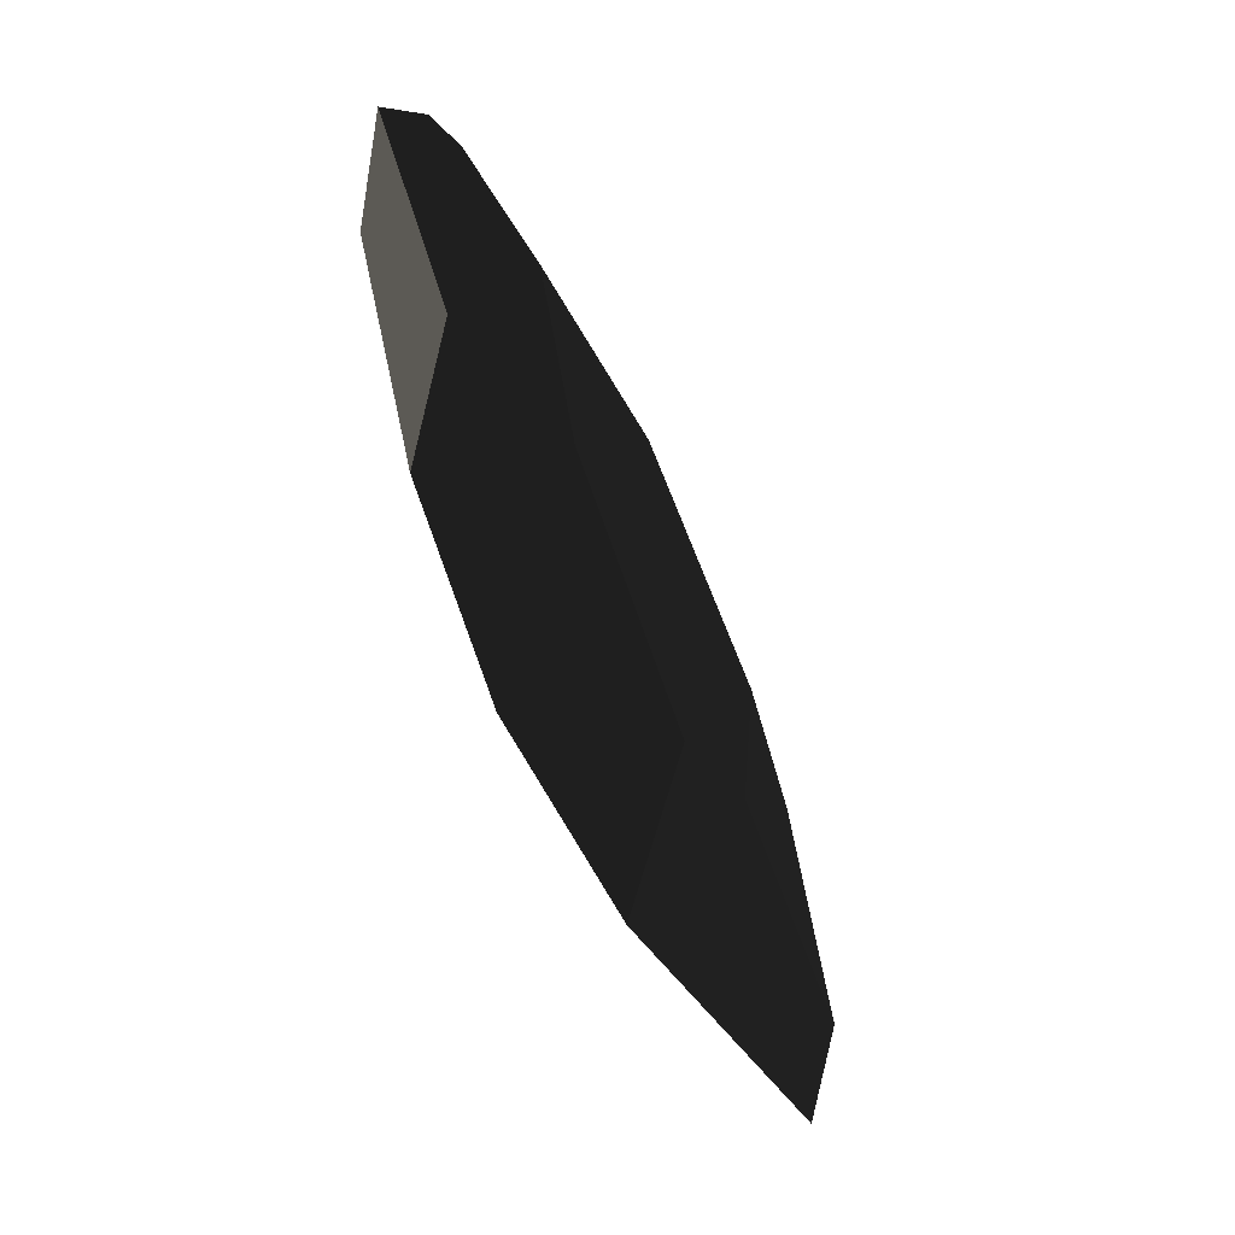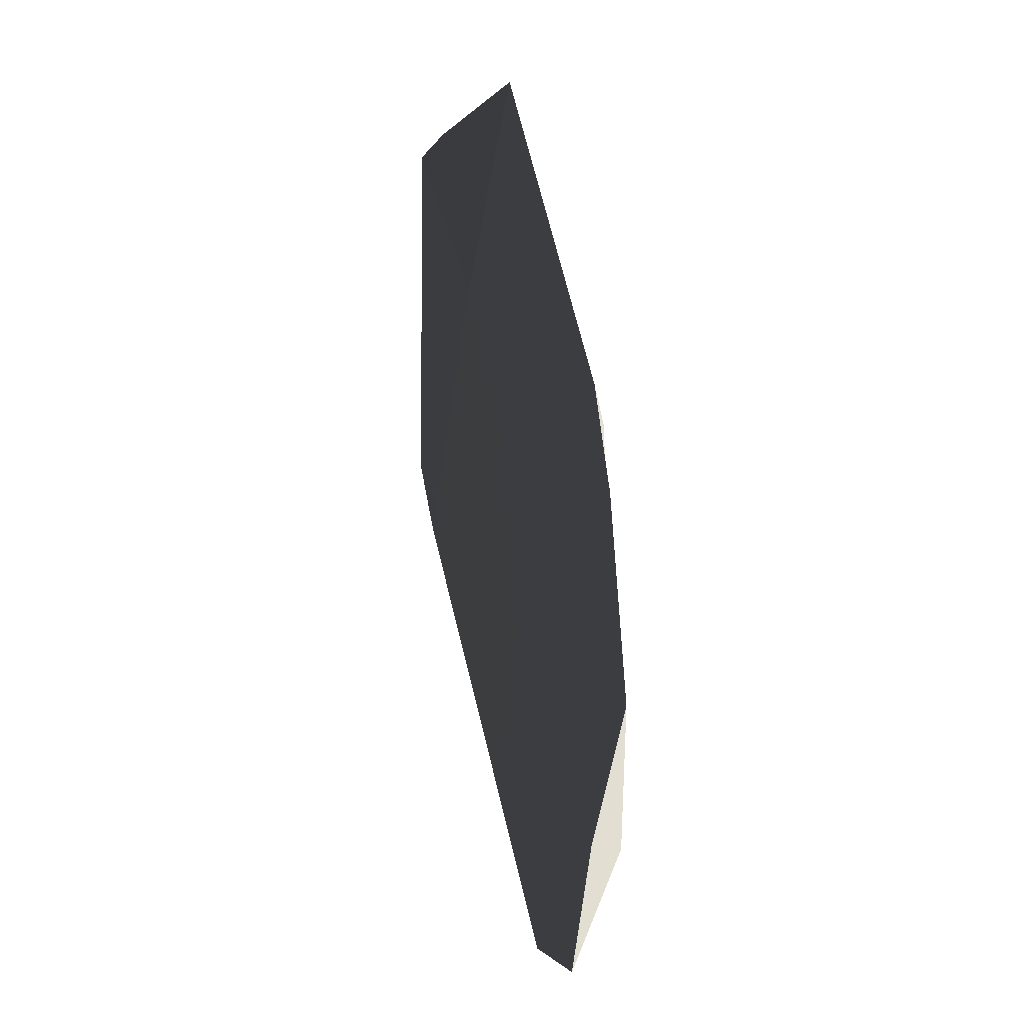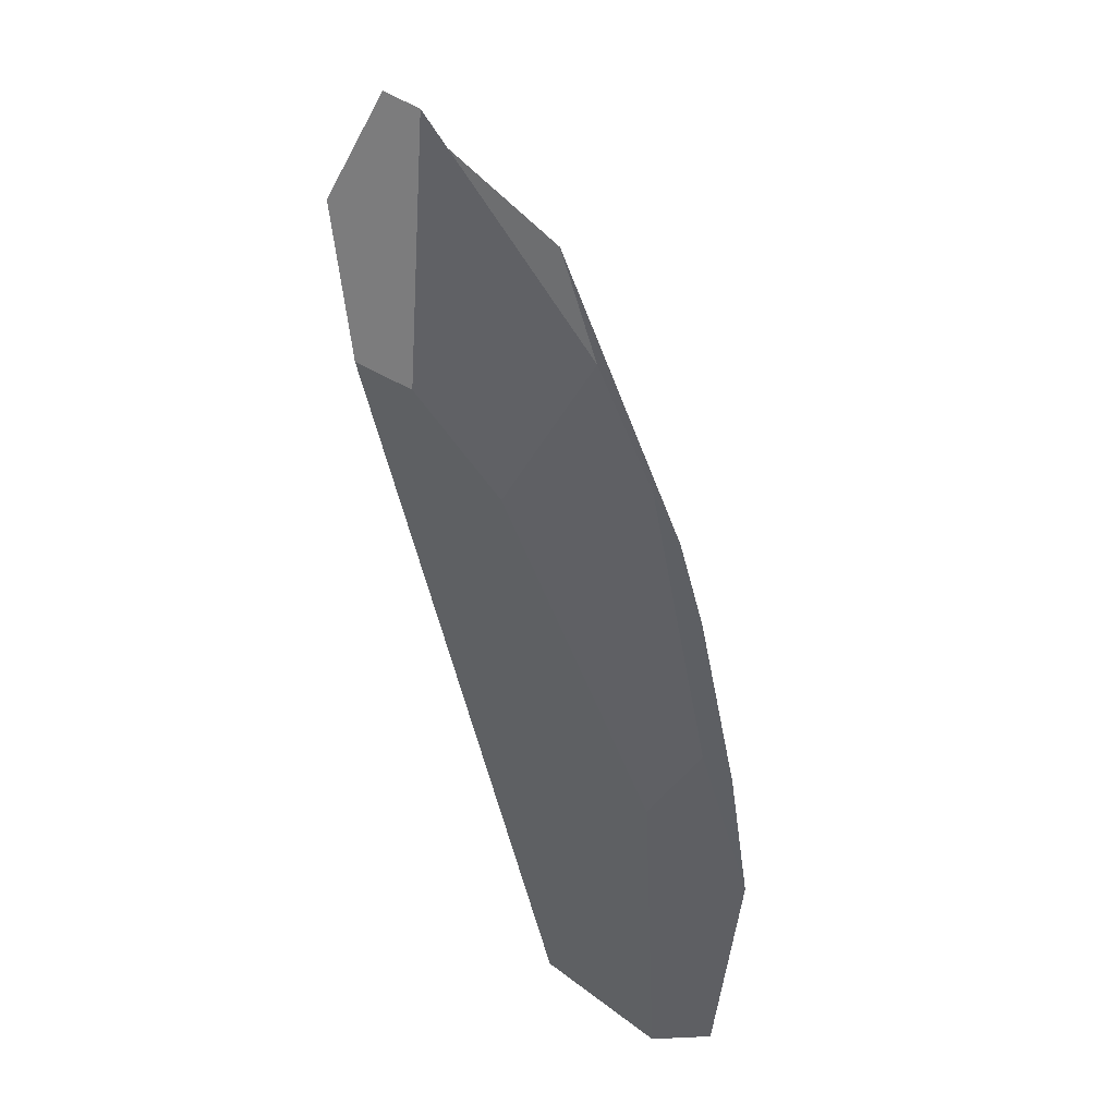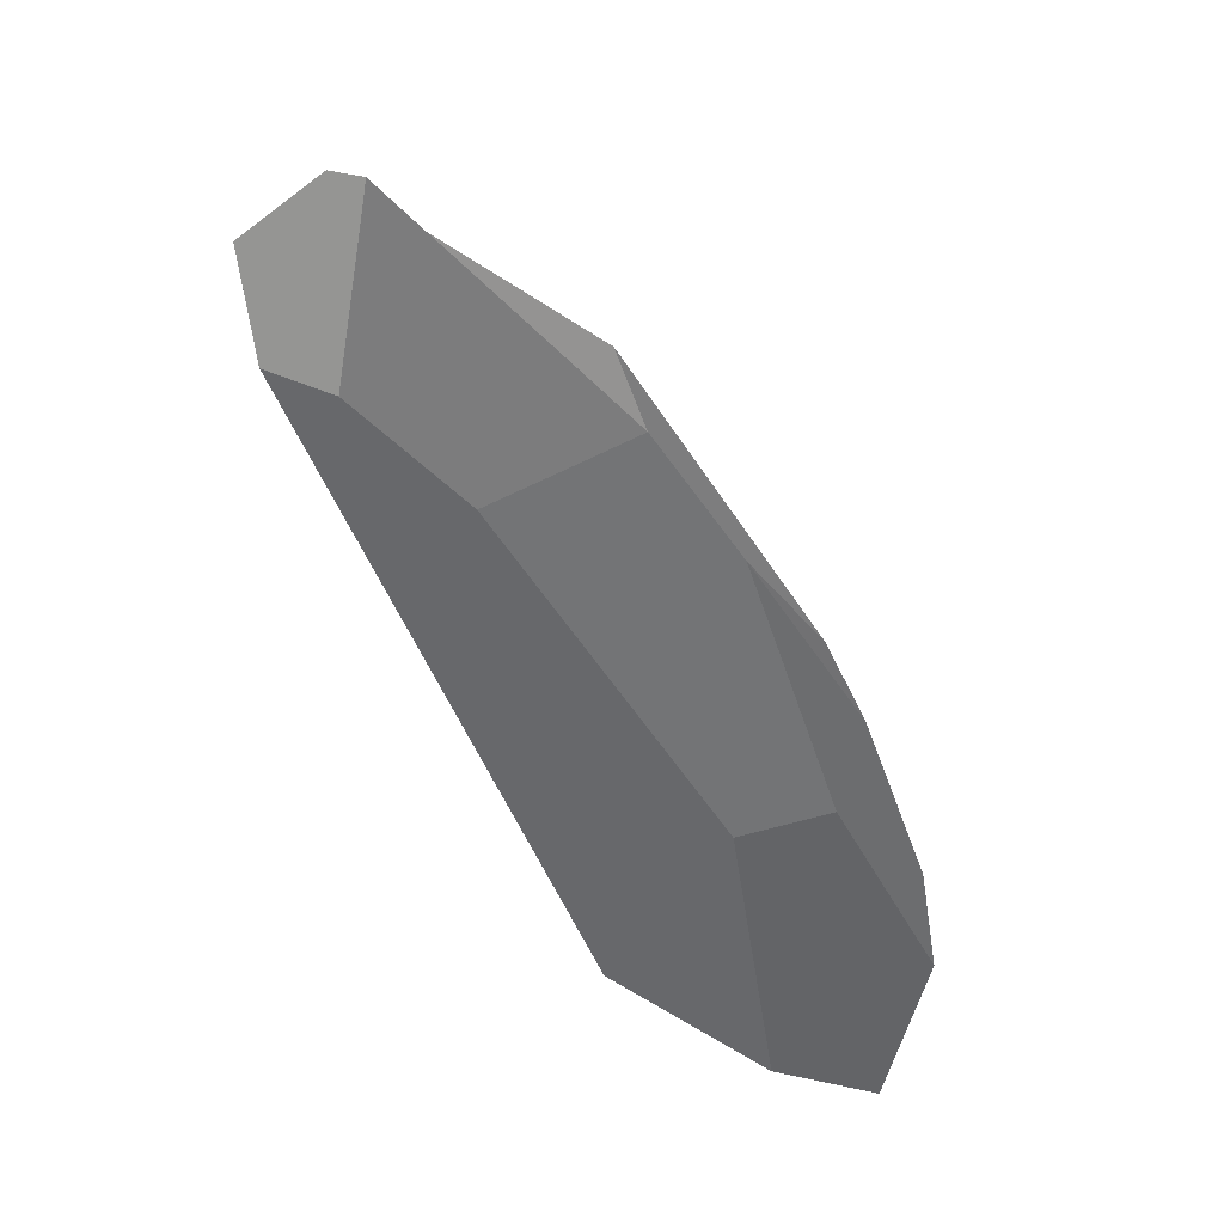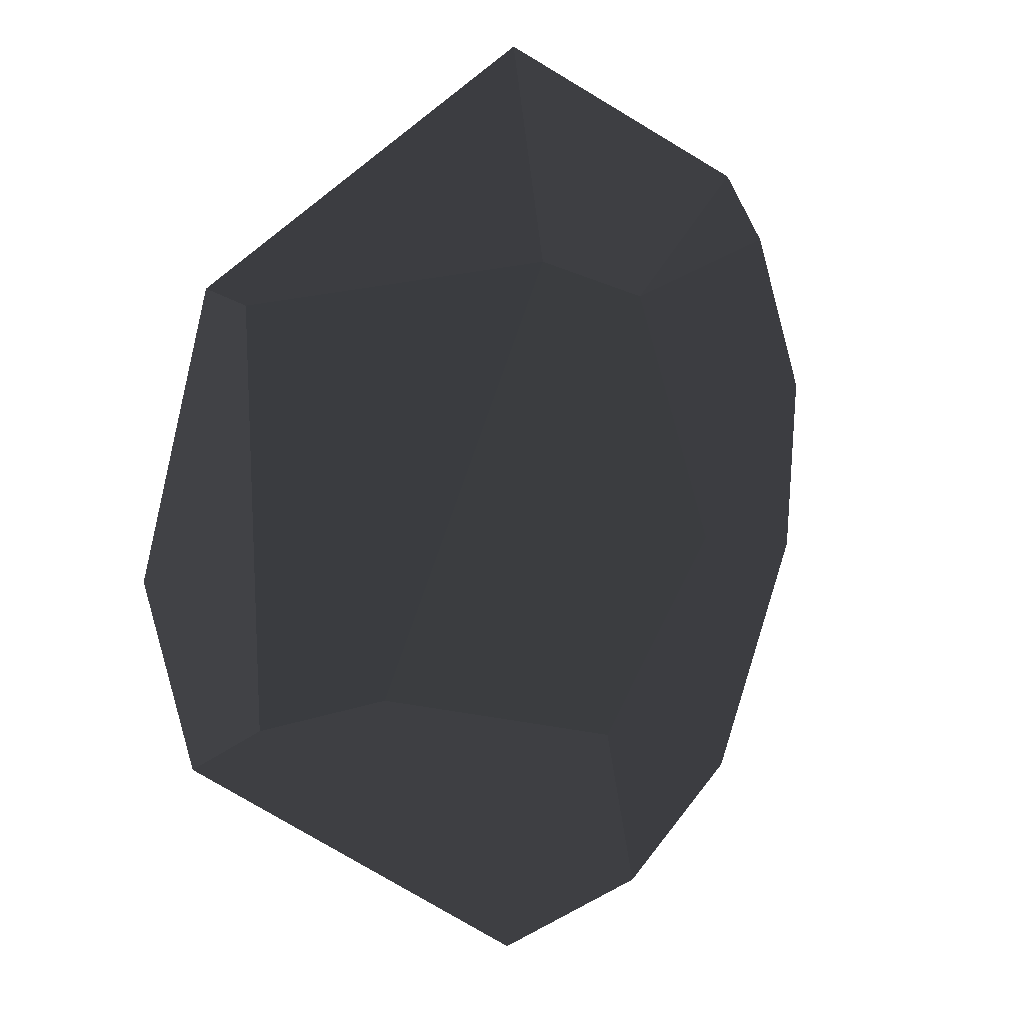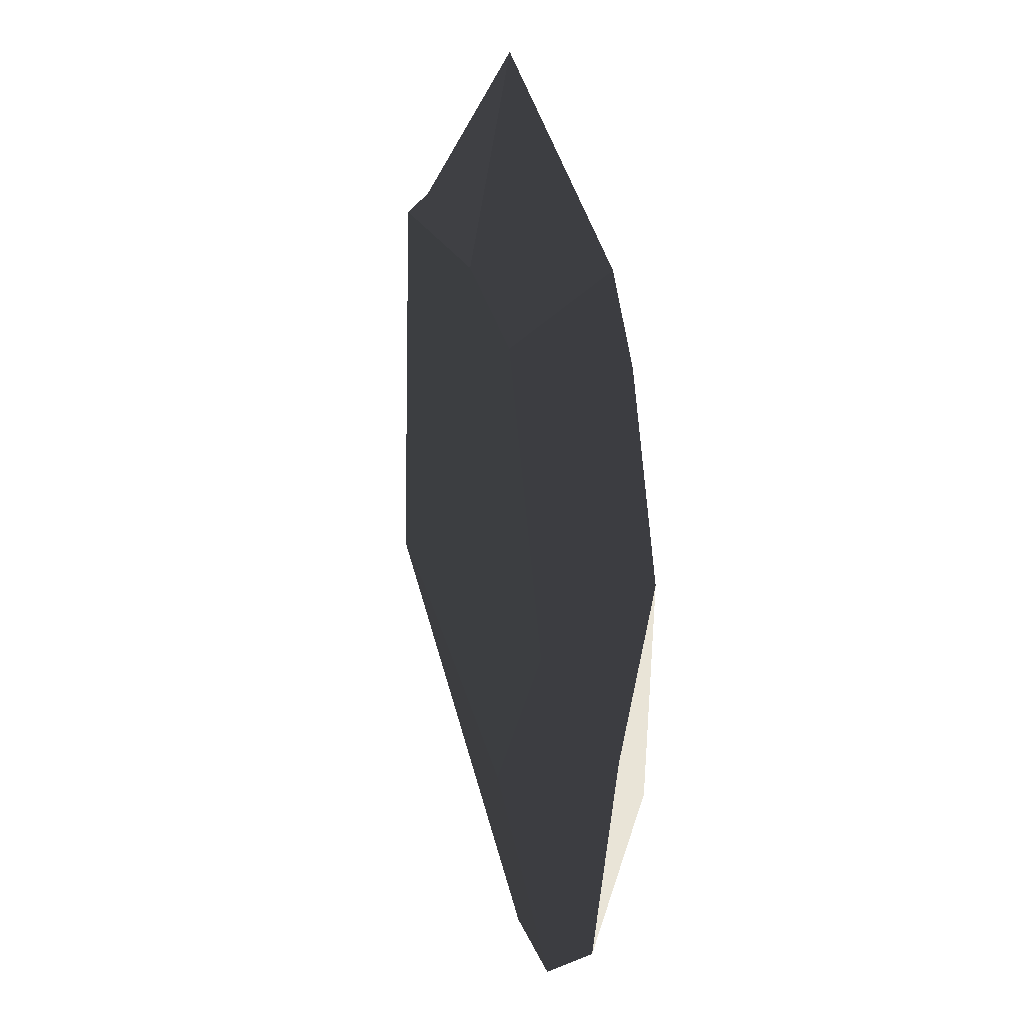
<metadata>
{"format":"obj","ext":"obj","renderer":"f3d","projection":"perspective","resolution":1024,"background":"white","views":[{"elev":-61.8,"azim":-65.6,"up":"+Y"},{"elev":31.9,"azim":-102.4,"up":"+Y"},{"elev":-45.3,"azim":113.5,"up":"+Y"},{"elev":-56.2,"azim":129.2,"up":"+Y"},{"elev":10.3,"azim":134.4,"up":"+Y"},{"elev":18.9,"azim":-105.4,"up":"+Y"}]}
</metadata>
<code>
v 0.09374 -1.808 0.03875
v 1.657 -0.764 -0.03073
v 1.419 -0.6654 -0.09492
v 0.8906 -0.649 -0.144
v -0.273 -1.002 -0.144
v -0.5537 -1.68 -0.03073
v -0.273 -1.002 -0.144
v 0.8906 -0.649 -0.144
v 0.09374 0.8418 -0.144
v -0.4387 0.6803 -0.144
v -0.8462 -0.3035 -0.144
v 1.5 0.8234 0.03875
v 1.786 -0.1166 0.03875
v 0.7036 -0.3692 0.1685
v 0.9562 0.7459 0.1299
v 0.09374 1.103 0.1299
v -0.7688 0.7459 0.1299
v -1.126 1.103 0.00401
v 0.09374 1.608 0.00401
v 0.7036 -0.3692 0.1685
v 1.786 -0.1166 0.03875
v 1.657 -0.764 -0.03073
v 0.09374 -1.808 0.03875
v 0.2225 -0.764 0.1685
v -0.8462 -0.3035 -0.144
v -0.4387 0.6803 -0.144
v -1.341 0.8418 0.00401
v -1.469 -0.4275 -0.06413
v -1.598 0.22 0.00401
v -0.5537 -0.2453 0.1685
v 0.2225 -0.764 0.1685
v 0.09374 -1.808 0.03875
v -0.5537 -1.68 -0.03073
v -1.231 -0.6654 0.1029
v -1.103 -1.313 -0.03073
v -1.469 -0.4275 -0.06413
v -1.598 0.22 0.00401
v -1.231 -0.6654 0.1029
v -1.103 -1.313 -0.03073
v 0.09374 1.103 0.1299
v 0.9562 0.7459 0.1299
v 0.7036 -0.3692 0.1685
v 0.2225 -0.764 0.1685
v -0.5537 -0.2453 0.1685
v -0.7688 0.7459 0.1299
v 1.657 -0.764 -0.03073
v 1.786 -0.1166 0.03875
v 1.5 0.8234 0.03875
v 1.419 -0.6654 -0.09492
v 1.419 0.7688 -0.06413
v -0.5537 -1.68 -0.03073
v -0.273 -1.002 -0.144
v -0.8462 -0.3035 -0.144
v -1.103 -1.313 -0.03073
v -1.469 -0.4275 -0.06413
v -0.7688 0.7459 0.1299
v -0.5537 -0.2453 0.1685
v -1.231 -0.6654 0.1029
v -1.126 1.103 0.00401
v -1.341 0.8418 0.00401
v -1.598 0.22 0.00401
v 0.09374 1.608 0.00401
v 1.5 0.8234 0.03875
v 0.9562 0.7459 0.1299
v 0.09374 1.103 0.1299
v -0.4387 0.6803 -0.144
v 0.09374 0.8418 -0.144
v 0.09374 1.608 0.00401
v -1.126 1.103 0.00401
v -1.126 1.103 0.00401
v -1.341 0.8418 0.00401
v -0.4387 0.6803 -0.144
v 1.419 0.7688 -0.06413
v 0.09374 0.8418 -0.144
v 0.8906 -0.649 -0.144
v 1.419 -0.6654 -0.09492
v 1.5 0.8234 0.03875
v 0.09374 1.608 0.00401
v 0.09374 0.8418 -0.144
v 1.419 0.7688 -0.06413
g autumn_leafs_(2)_673_56
f 1 3 2
f 3 1 4
f 4 1 5
f 5 1 6
f 7 9 8
f 9 7 10
f 10 7 11
f 12 14 13
f 12 15 14
f 16 18 17
f 16 19 18
f 20 22 21
f 22 20 23
f 23 20 24
f 25 27 26
f 27 25 28
f 27 28 29
f 30 32 31
f 32 30 33
f 33 30 34
f 33 34 35
f 36 38 37
f 36 39 38
f 40 42 41
f 42 40 43
f 43 40 44
f 44 40 45
f 46 48 47
f 48 46 49
f 48 49 50
f 51 53 52
f 53 51 54
f 53 54 55
f 56 58 57
f 58 56 59
f 58 59 60
f 58 60 61
f 62 64 63
f 62 65 64
f 66 68 67
f 66 69 68
f 70 72 71
f 73 75 74
f 73 76 75
f 77 79 78
f 77 80 79

</code>
